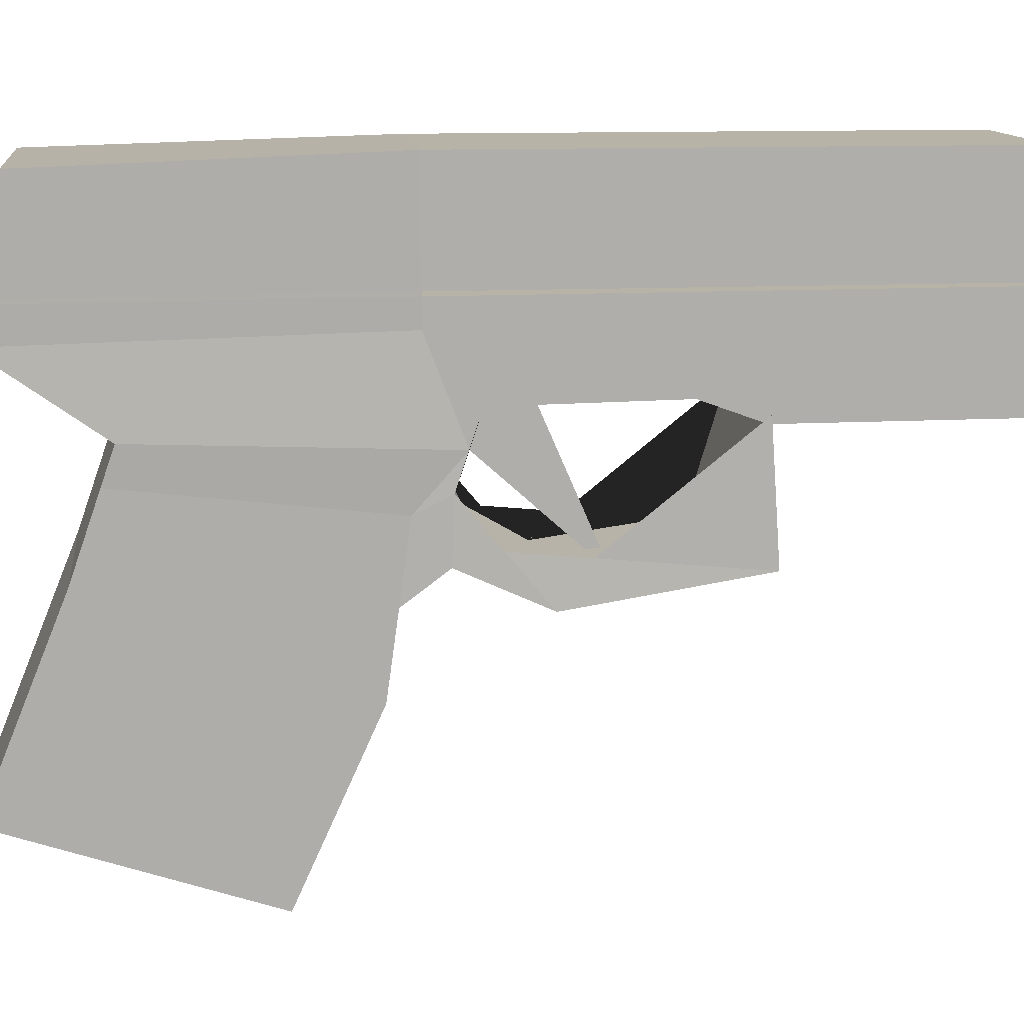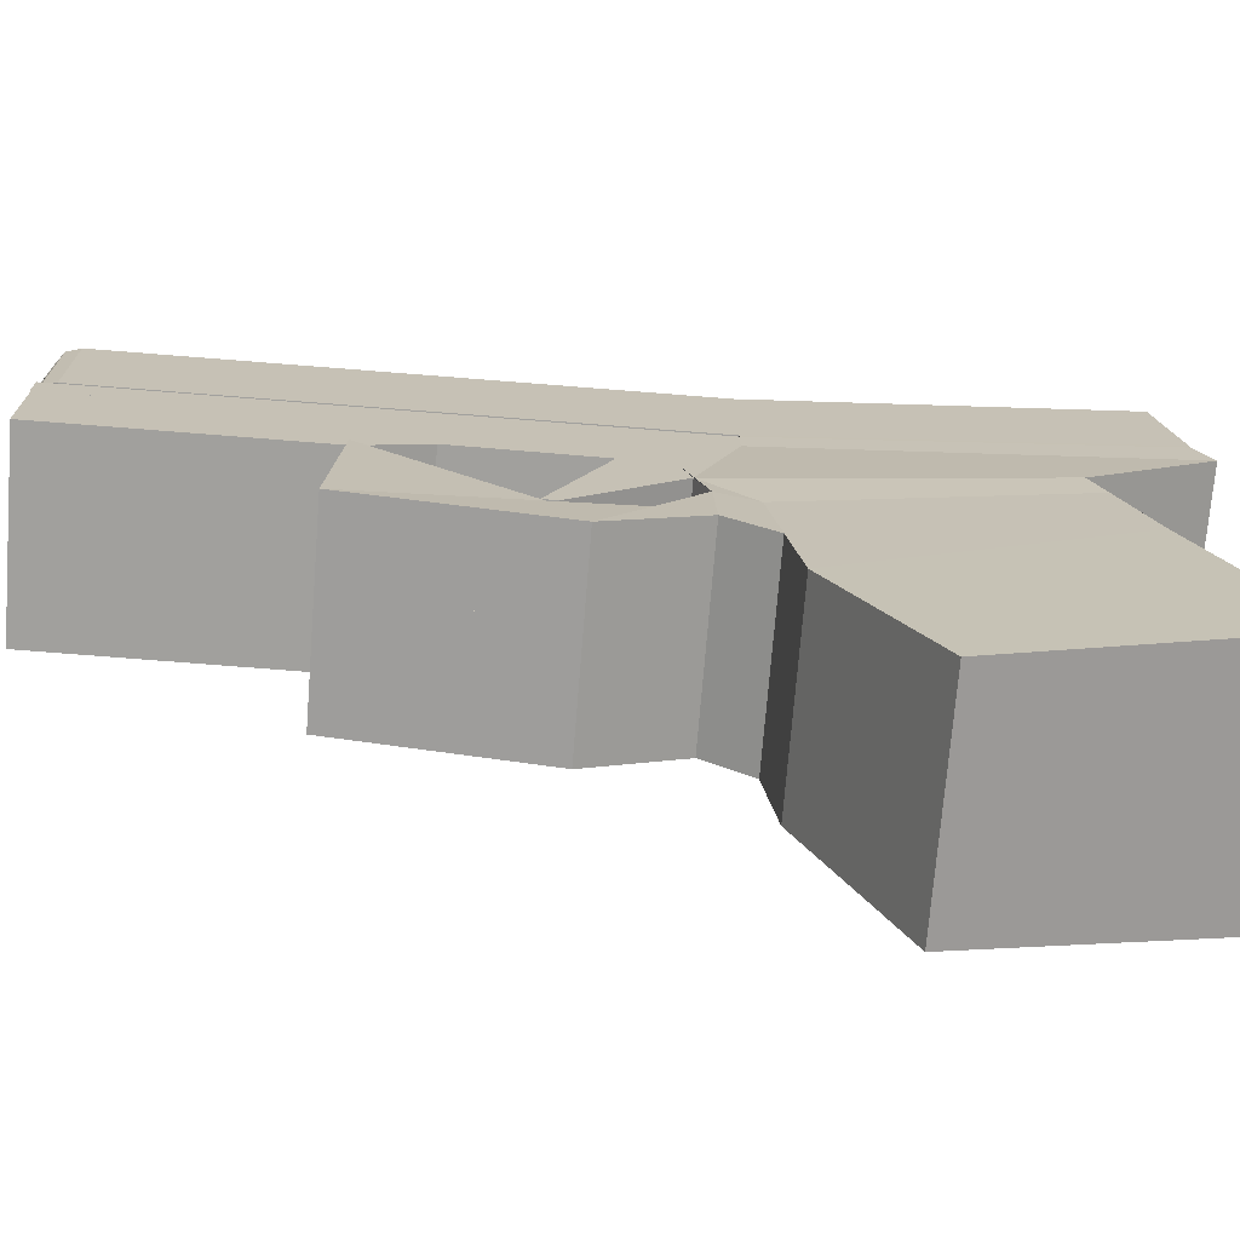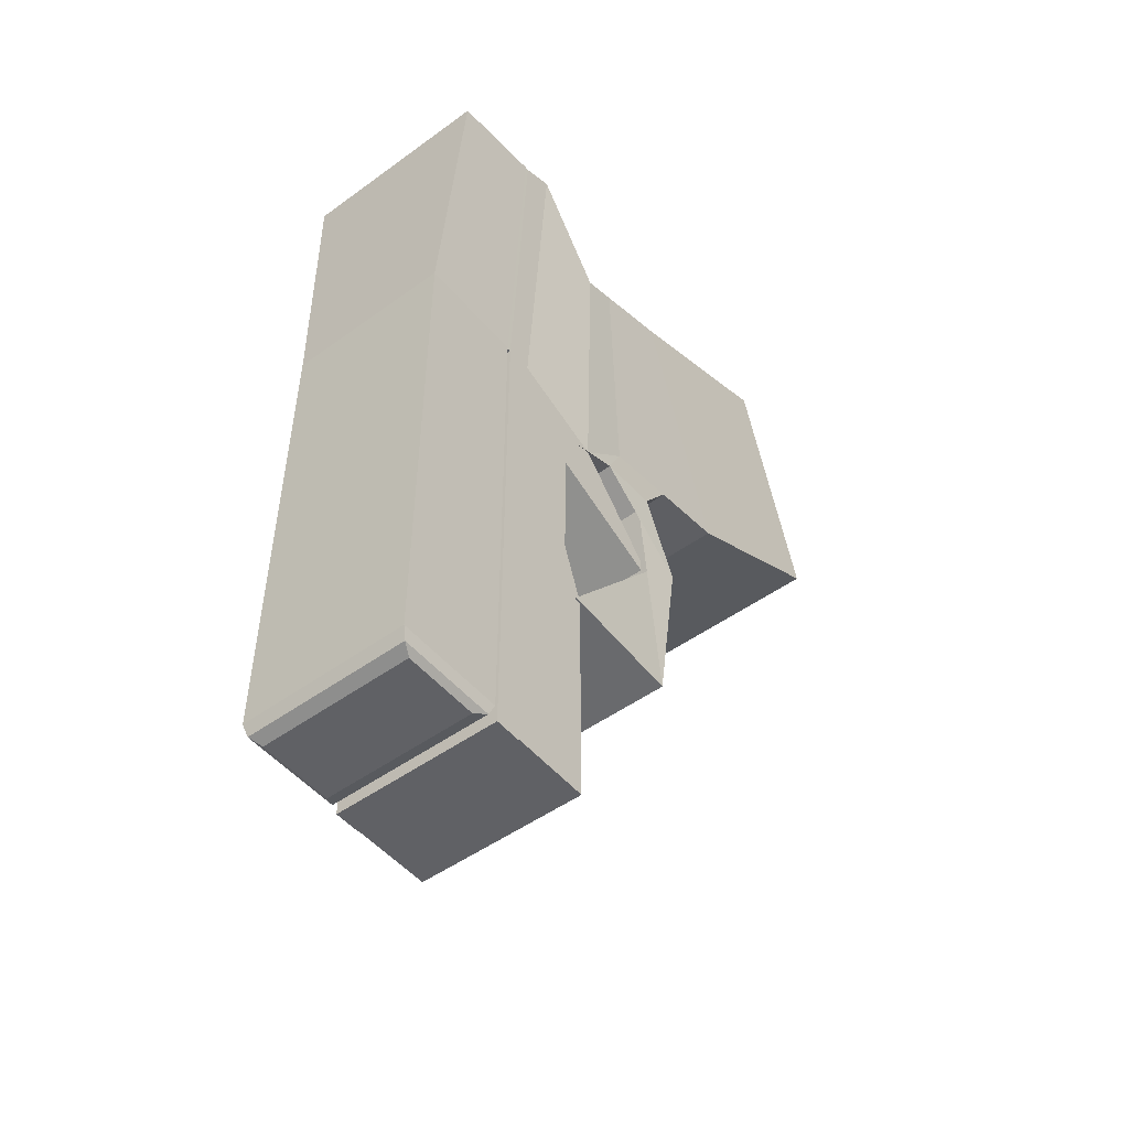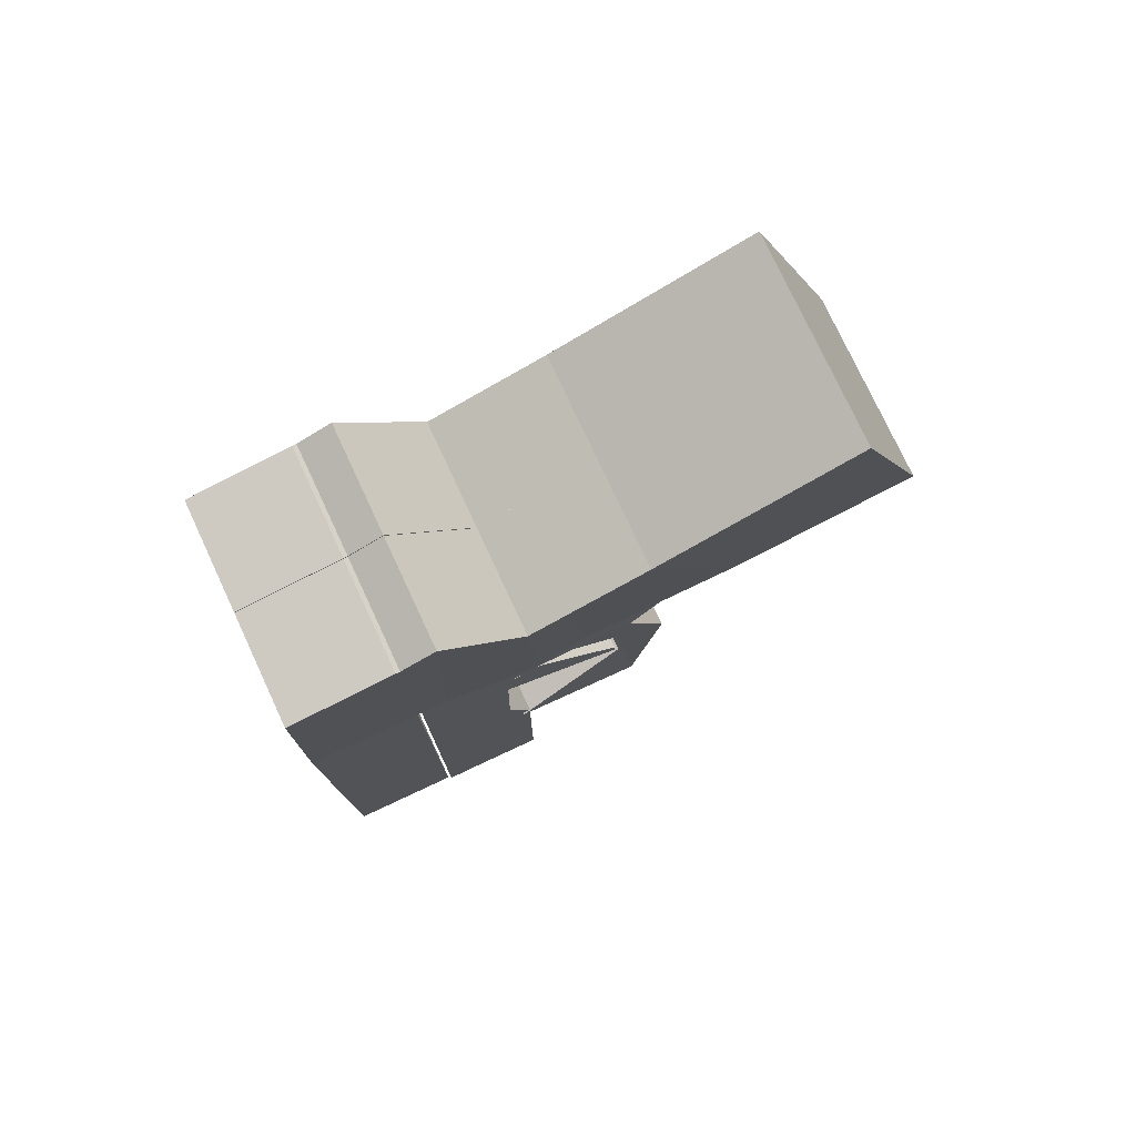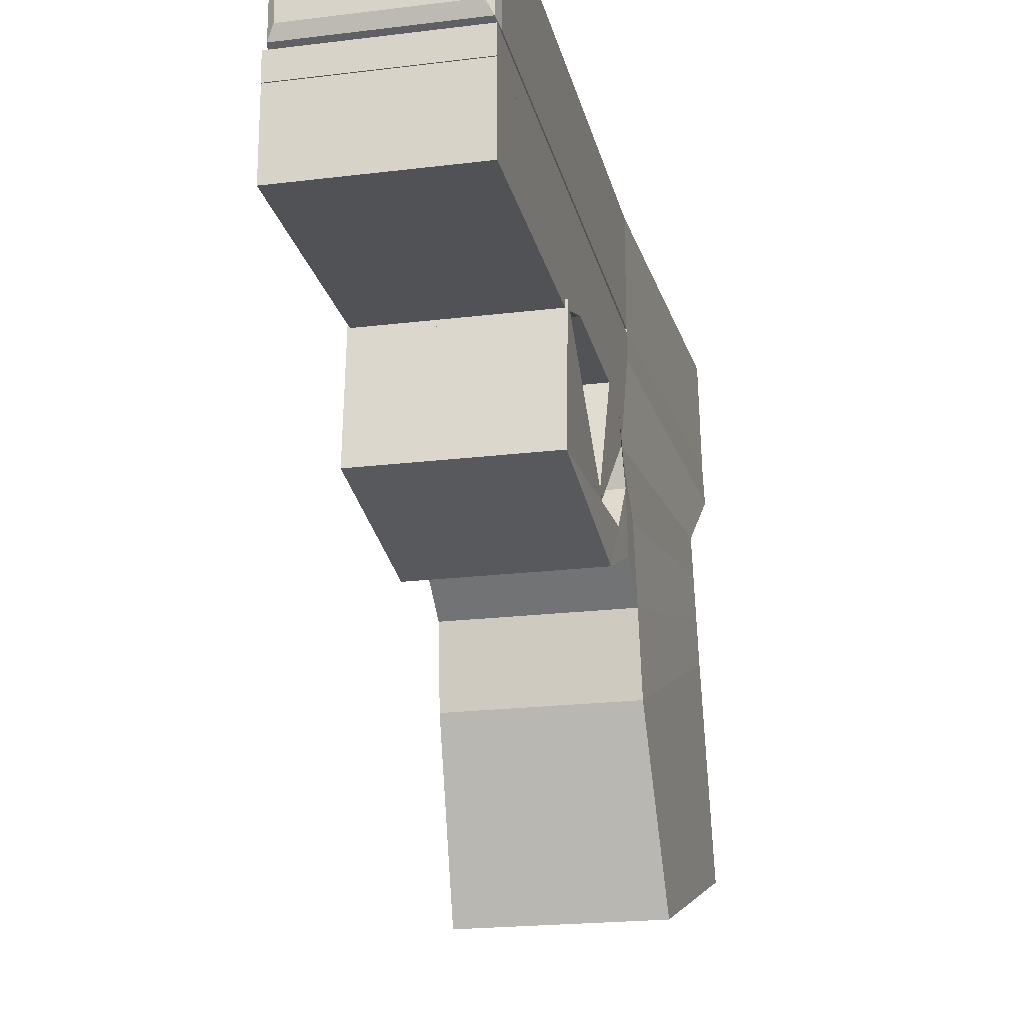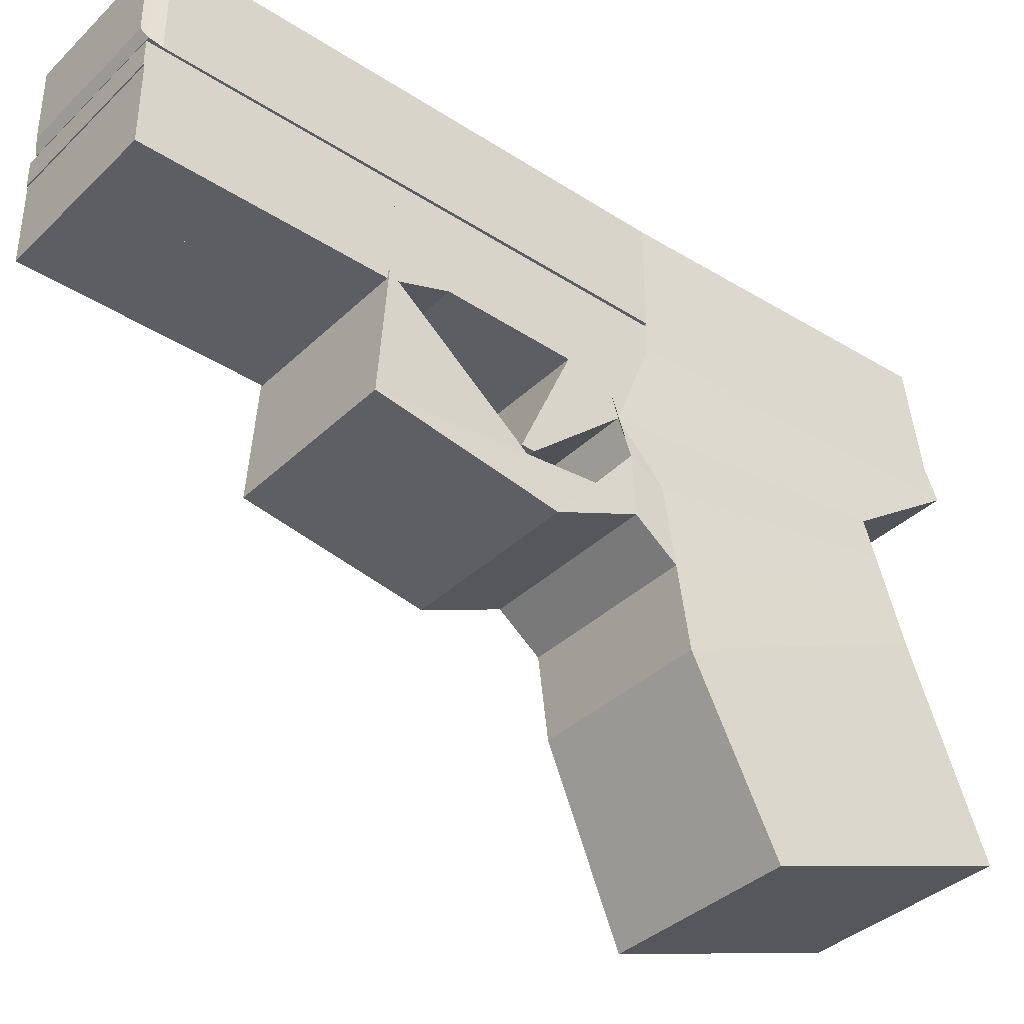
<metadata>
{"format":"obj","ext":"obj","renderer":"f3d","projection":"perspective","resolution":1024,"background":"white","views":[{"elev":12.6,"azim":82.8,"up":"+Y"},{"elev":-71.7,"azim":-94.6,"up":"+Y"},{"elev":-50.1,"azim":-141.6,"up":"+Z"},{"elev":77.5,"azim":-115.0,"up":"+Z"},{"elev":-21.1,"azim":-167.6,"up":"+Y"},{"elev":-37.4,"azim":-129.7,"up":"+Y"}]}
</metadata>
<code>
o Cube
v 0.413 0.2362 0.4016
v 0.4562 -1.584 1.114
v 0.5 0.3098 1.737
v 0.491 -1.168 2.306
v -0.04277 -1.584 1.114
v 0.001003 0.3098 1.737
v -0.008038 -1.168 2.306
v -0.08601 0.2362 0.4016
v 0.4279 -0.7574 0.7321
v 0.4969 -0.2389 1.929
v -0.07114 -0.7574 0.7321
v -0.002107 -0.2389 1.929
v 0.413 0.8296 0.5802
v 0.5 0.839 2.191
v -0.08601 0.8296 0.5802
v 0.001003 0.839 2.191
v 0.413 0.8485 0.5802
v 0.5 0.8579 2.191
v -0.08601 0.8485 0.5802
v 0.001003 0.8579 2.191
v -0.08601 0.7019 0.5802
v 0.413 0.7019 0.5802
v 0.5 0.6807 2.259
v 0.001003 0.6807 2.259
v 0.413 1.377 0.5792
v 0.5 1.33 2.114
v -0.08601 1.377 0.5792
v 0.001003 1.33 2.114
v -0.08601 0.8296 -1.924
v 0.413 0.8296 -1.924
v -0.08601 0.7019 -1.924
v 0.413 0.7019 -1.924
v -0.08601 0.3098 -0.7618
v 0.413 0.3098 -0.7618
v 0.413 0.7019 -0.7618
v -0.08601 0.7019 -0.7618
v -0.08601 0.4059 0.1394
v 0.413 0.4059 0.1394
v 0.413 0.7019 0.3345
v -0.08601 0.7019 0.3345
v -0.08601 0.4148 -0.4763
v -0.08601 0.7019 -0.2795
v 0.413 0.4148 -0.4763
v 0.413 0.7019 -0.2795
v 0.4225 -0.3759 0.6778
v 0.498 -0.04278 1.86
v -0.07645 -0.3759 0.6778
v -0.000995 -0.04278 1.86
v -0.08601 0.3772 0.3554
v 0.413 0.3772 0.3554
v 0.4225 -0.2238 0.4718
v -0.07645 -0.2238 0.4718
v 0.4175 -0.01434 0.6263
v 0.4991 0.1431 1.795
v -0.08149 -0.01434 0.6263
v 0 0.1431 1.795
v 0.4175 0.06831 0.4601
v -0.08149 0.06831 0.4601
v -0.08601 0.3098 -1.919
v 0.413 0.3098 -1.919
v 0.413 0.7019 -1.919
v -0.08601 0.7019 -1.919
v -0.08601 0.8439 -1.851
v -0.04474 0.9263 -1.934
v -0.07393 0.8679 -1.91
v 0.3717 0.9263 -1.934
v 0.413 0.8439 -1.851
v 0.4009 0.8679 -1.91
v -0.04474 1.29 -1.935
v -0.08601 1.373 -1.852
v -0.07393 1.348 -1.911
v 0.413 1.373 -1.852
v 0.3717 1.29 -1.935
v 0.4009 1.348 -1.911
v 0 1 0
v 0.4175 -0.3208 0.06443
v 0.4225 -0.2758 -0.8177
v -0.08149 -0.3208 0.06443
v -0.07645 -0.2758 -0.8177
v -0.07645 -0.4115 0.06281
v 0.4225 -0.4115 0.06281
v 0.4175 -0.1586 0.3412
v -0.08149 -0.1586 0.3412
v 0.4175 -0.231 -0.5974
v 0.4225 0.3473 -0.7738
v -0.08149 -0.231 -0.5974
v -0.07645 0.3473 -0.7738
v -0.08601 -0.165 -0.04549
v 0.413 -0.165 -0.04549
v 0.413 -0.1627 -0.1076
v -0.08601 -0.1627 -0.1076
v -0.413 0.2362 0.4016
v -0.4562 -1.584 1.114
v -0.5 0.3098 1.737
v -0.491 -1.168 2.306
v 0.04277 -1.584 1.114
v -0.001003 0.3098 1.737
v 0.008038 -1.168 2.306
v 0.08601 0.2362 0.4016
v -0.4279 -0.7574 0.7321
v -0.4969 -0.2389 1.929
v 0.07114 -0.7574 0.7321
v 0.002107 -0.2389 1.929
v -0.413 0.8296 0.5802
v -0.5 0.839 2.191
v 0.08601 0.8296 0.5802
v -0.001003 0.839 2.191
v -0.413 0.8485 0.5802
v -0.5 0.8579 2.191
v 0.08601 0.8485 0.5802
v -0.001003 0.8579 2.191
v 0.08601 0.7019 0.5802
v -0.413 0.7019 0.5802
v -0.5 0.6807 2.259
v -0.001003 0.6807 2.259
v -0.413 1.377 0.5792
v -0.5 1.33 2.114
v 0.08601 1.377 0.5792
v -0.001003 1.33 2.114
v 0.08601 0.8296 -1.924
v -0.413 0.8296 -1.924
v 0.08601 0.7019 -1.924
v -0.413 0.7019 -1.924
v 0.08601 0.3098 -0.7618
v -0.413 0.3098 -0.7618
v -0.413 0.7019 -0.7618
v 0.08601 0.7019 -0.7618
v 0.08601 0.4059 0.1394
v -0.413 0.4059 0.1394
v -0.413 0.7019 0.3345
v 0.08601 0.7019 0.3345
v 0.08601 0.4148 -0.4763
v 0.08601 0.7019 -0.2795
v -0.413 0.4148 -0.4763
v -0.413 0.7019 -0.2795
v -0.4225 -0.3759 0.6778
v -0.498 -0.04278 1.86
v 0.07645 -0.3759 0.6778
v 0.000995 -0.04278 1.86
v 0.08601 0.3772 0.3554
v -0.413 0.3772 0.3554
v -0.4225 -0.2238 0.4718
v 0.07645 -0.2238 0.4718
v -0.4175 -0.01434 0.6263
v -0.4991 0.1431 1.795
v 0.08149 -0.01434 0.6263
v -0.4175 0.06831 0.4601
v 0.08149 0.06831 0.4601
v 0.08601 0.3098 -1.919
v -0.413 0.3098 -1.919
v -0.413 0.7019 -1.919
v 0.08601 0.7019 -1.919
v 0.08601 0.8439 -1.851
v 0.04474 0.9263 -1.934
v 0.07393 0.8679 -1.91
v -0.3717 0.9263 -1.934
v -0.413 0.8439 -1.851
v -0.4009 0.8679 -1.91
v 0.04474 1.29 -1.935
v 0.08601 1.373 -1.852
v 0.07393 1.348 -1.911
v -0.413 1.373 -1.852
v -0.3717 1.29 -1.935
v -0.4009 1.348 -1.911
v -0.4175 -0.3208 0.06443
v -0.4225 -0.2758 -0.8177
v 0.08149 -0.3208 0.06443
v 0.07645 -0.2758 -0.8177
v 0.07645 -0.4115 0.06281
v -0.4225 -0.4115 0.06281
v -0.4175 -0.1586 0.3412
v 0.08149 -0.1586 0.3412
v -0.4175 -0.231 -0.5974
v -0.4225 0.3473 -0.7738
v 0.08149 -0.231 -0.5974
v 0.07645 0.3473 -0.7738
v 0.08601 -0.165 -0.04549
v -0.413 -0.165 -0.04549
v -0.413 -0.1627 -0.1076
v 0.08601 -0.1627 -0.1076
f 5 2 4 7
f 53 1 3 54
f 55 8 49 58
f 54 3 6 56
f 15 13 30 29
f 4 10 12 7
f 5 11 9 2
f 2 9 10 4
f 16 14 18 20
f 23 22 13 14
f 21 24 16 15
f 24 23 14 16
f 20 18 26 28
f 14 13 17 18
f 15 16 20 19
f 13 15 19 17
f 6 3 23 24
f 8 6 24 21
f 3 1 22 23
f 43 41 33 34
f 25 27 28 26
f 18 17 25 26
f 19 20 28 27
f 19 27 70 63
f 27 25 72 70
f 66 64 69 73
f 25 17 67 72
f 32 31 29 30
f 22 21 31 32
f 13 22 32 30
f 21 15 29 31
f 36 35 61 62
f 44 43 34 35
f 41 42 36 33
f 42 44 35 36
f 21 22 39 40
f 8 21 40 37
f 22 1 38 39
f 8 37 91 88
f 40 39 44 42
f 37 40 42 41
f 39 38 43 44
f 38 37 41 43
f 10 46 48 12
f 11 47 45 9
f 9 45 46 10
f 58 49 50 57
f 53 45 51 57
f 45 47 52 51
f 8 1 50 49
f 1 53 57 50
f 81 80 79 77
f 46 54 56 48
f 47 55 58 52
f 45 53 54 46
f 60 59 62 61
f 35 34 60 61
f 33 36 62 59
f 34 33 59 60
f 64 66 68 65
f 65 68 67 63
f 70 72 74 71
f 71 74 73 69
f 66 73 74 68
f 68 74 72 67
f 69 64 65 71
f 71 65 63 70
f 17 19 63 67
f 78 76 84 86
f 82 81 77 76
f 83 82 76 78
f 80 83 78 79
f 52 58 83 80
f 58 57 82 83
f 57 51 81 82
f 51 52 80 81
f 87 86 84 85
f 79 78 86 87
f 77 79 87 85
f 76 77 85 84
f 89 88 91 90
f 37 38 90 91
f 1 8 88 89
f 38 1 89 90
f 96 98 95 93
f 144 145 94 92
f 146 148 140 99
f 145 56 97 94
f 106 120 121 104
f 95 98 103 101
f 96 93 100 102
f 93 95 101 100
f 107 111 109 105
f 114 105 104 113
f 112 106 107 115
f 115 107 105 114
f 111 119 117 109
f 105 109 108 104
f 106 110 111 107
f 104 108 110 106
f 97 115 114 94
f 99 112 115 97
f 94 114 113 92
f 134 125 124 132
f 116 117 119 118
f 109 117 116 108
f 110 118 119 111
f 110 153 160 118
f 118 160 162 116
f 156 163 159 154
f 116 162 157 108
f 123 121 120 122
f 113 123 122 112
f 104 121 123 113
f 112 122 120 106
f 127 152 151 126
f 135 126 125 134
f 132 124 127 133
f 133 127 126 135
f 112 131 130 113
f 99 128 131 112
f 113 130 129 92
f 99 177 180 128
f 131 133 135 130
f 128 132 133 131
f 130 135 134 129
f 129 134 132 128
f 101 103 139 137
f 102 100 136 138
f 100 101 137 136
f 148 147 141 140
f 144 147 142 136
f 136 142 143 138
f 99 140 141 92
f 92 141 147 144
f 170 166 168 169
f 137 139 56 145
f 138 143 148 146
f 136 137 145 144
f 150 151 152 149
f 126 151 150 125
f 124 149 152 127
f 125 150 149 124
f 154 155 158 156
f 155 153 157 158
f 160 161 164 162
f 161 159 163 164
f 156 158 164 163
f 158 157 162 164
f 159 161 155 154
f 161 160 153 155
f 108 157 153 110
f 167 175 173 165
f 171 165 166 170
f 172 167 165 171
f 169 168 167 172
f 143 169 172 148
f 148 172 171 147
f 147 171 170 142
f 142 170 169 143
f 176 174 173 175
f 168 176 175 167
f 166 174 176 168
f 165 173 174 166
f 178 179 180 177
f 128 180 179 129
f 92 178 177 99
f 129 179 178 92

</code>
